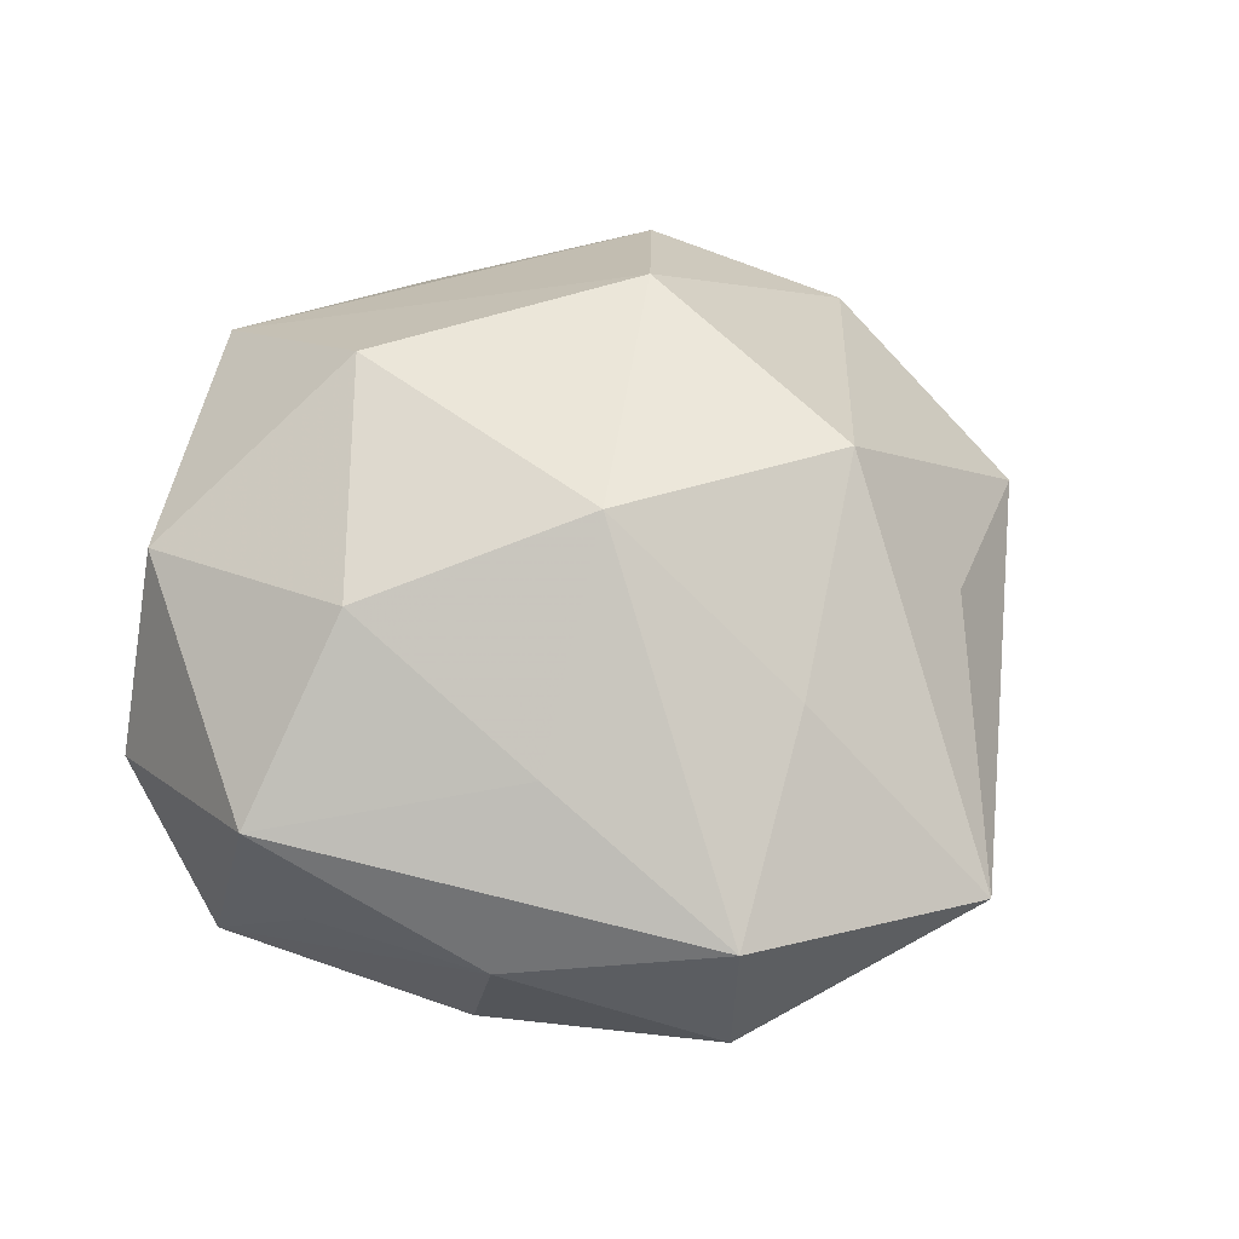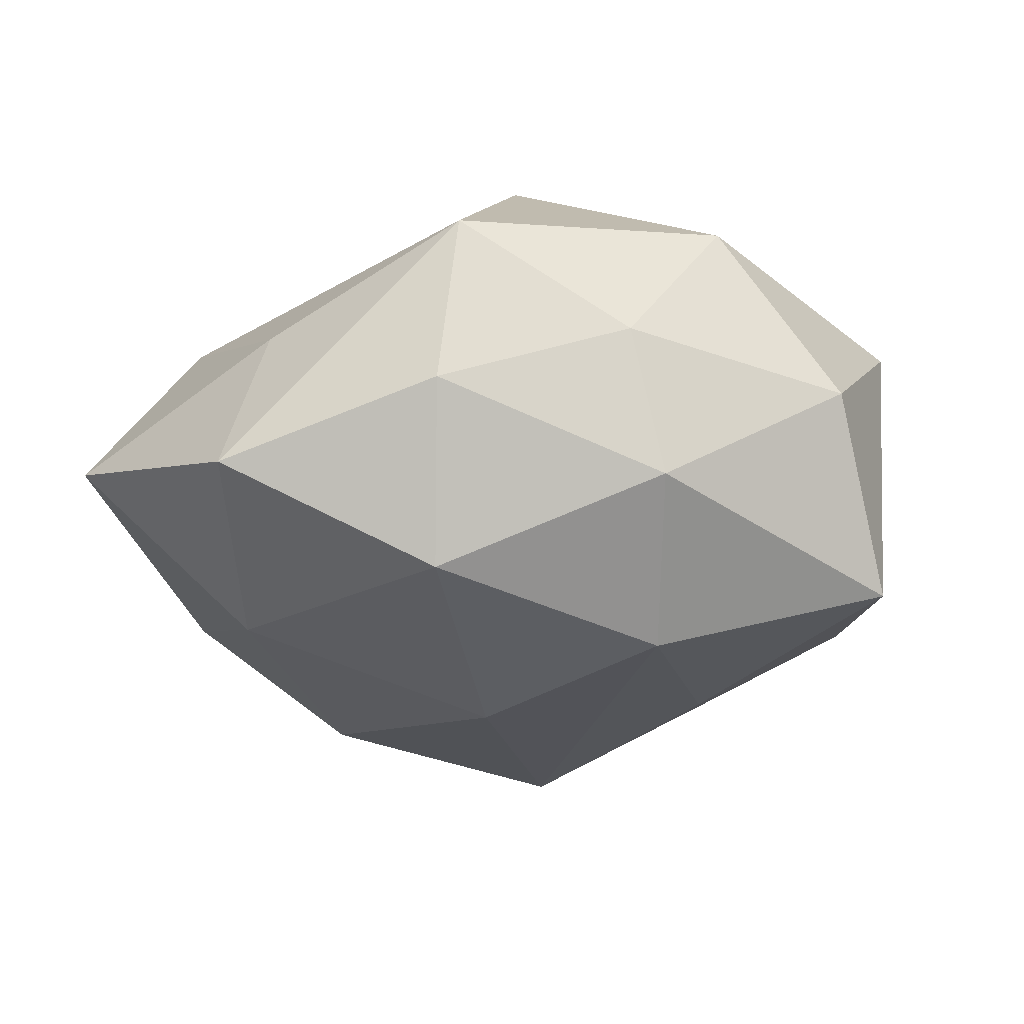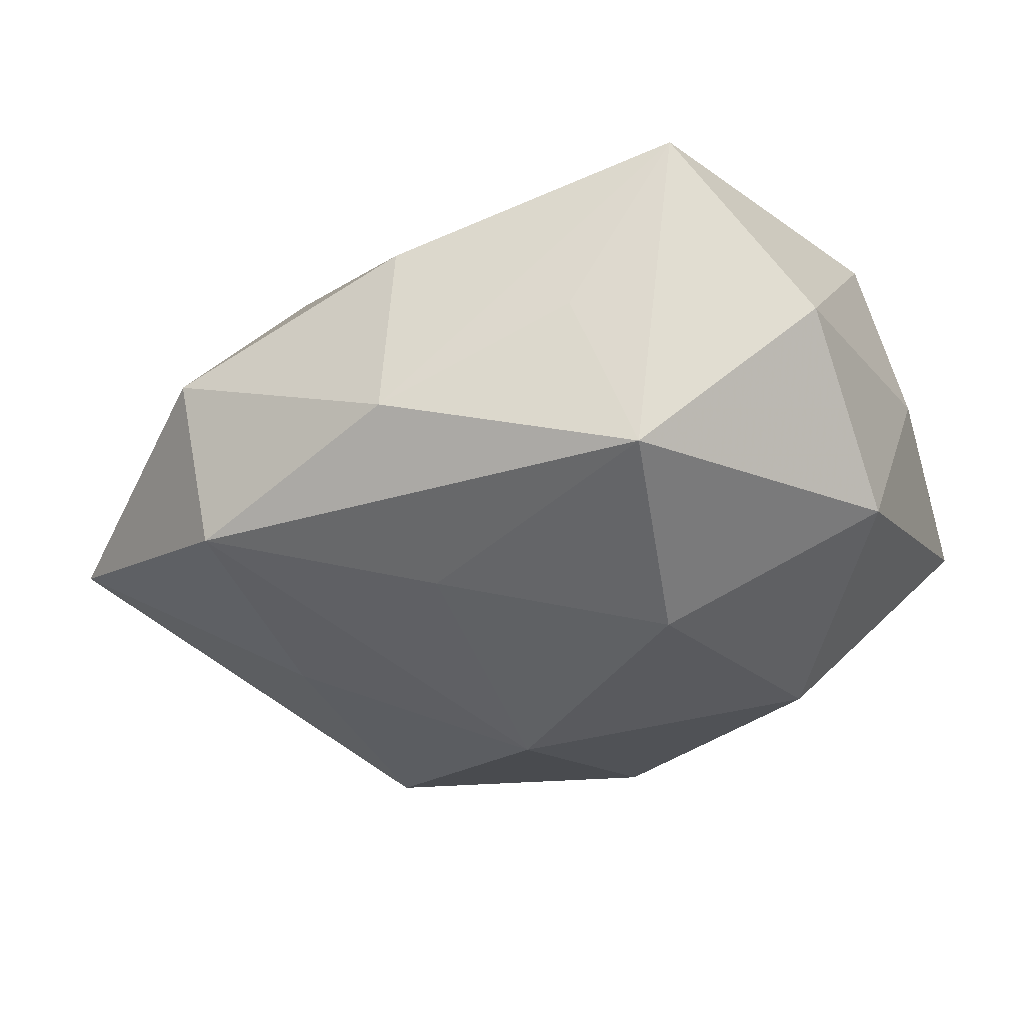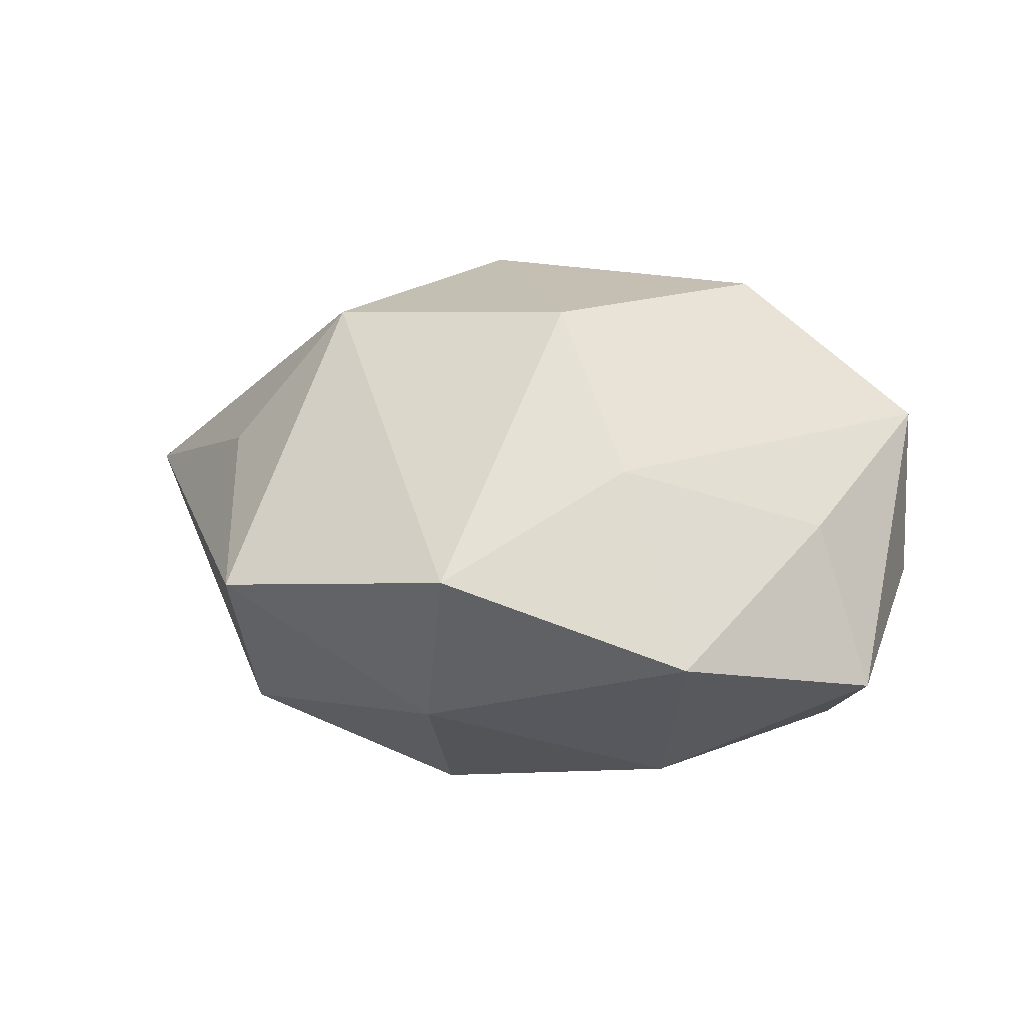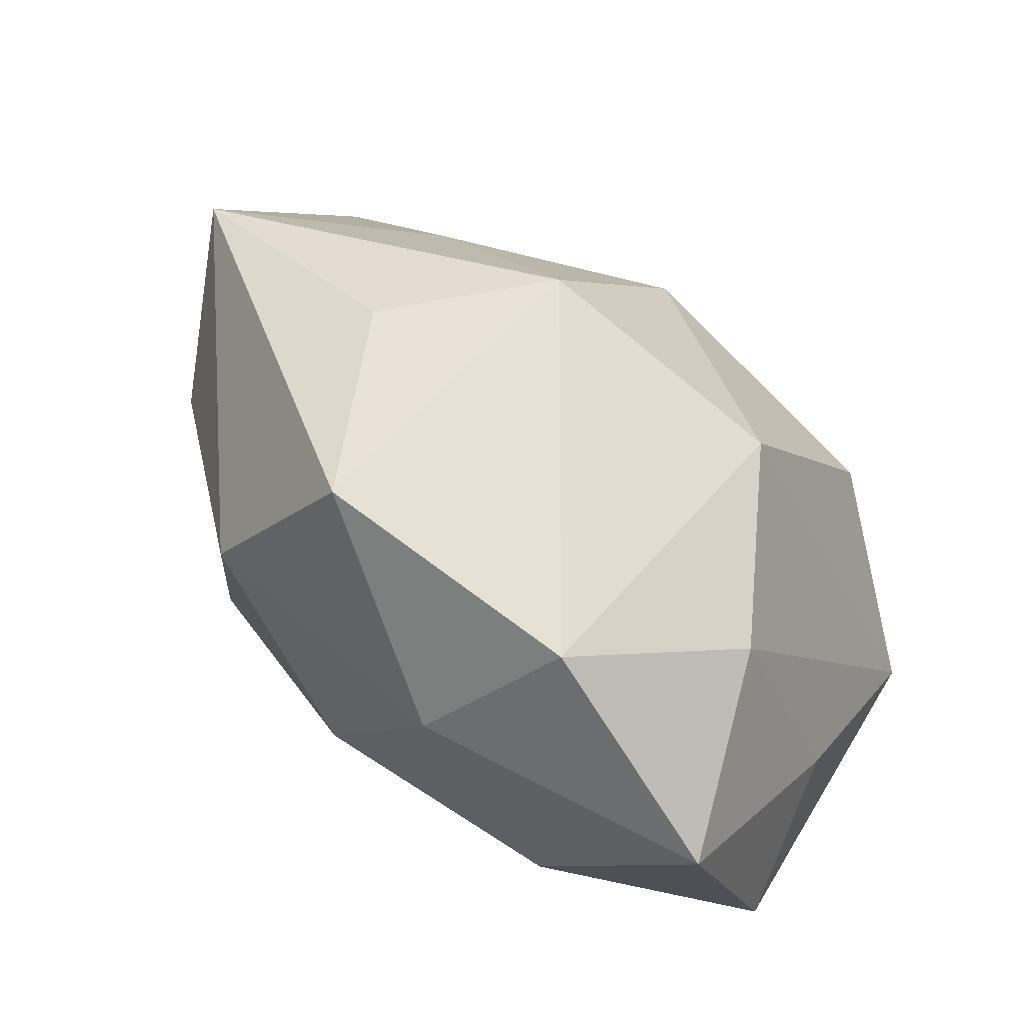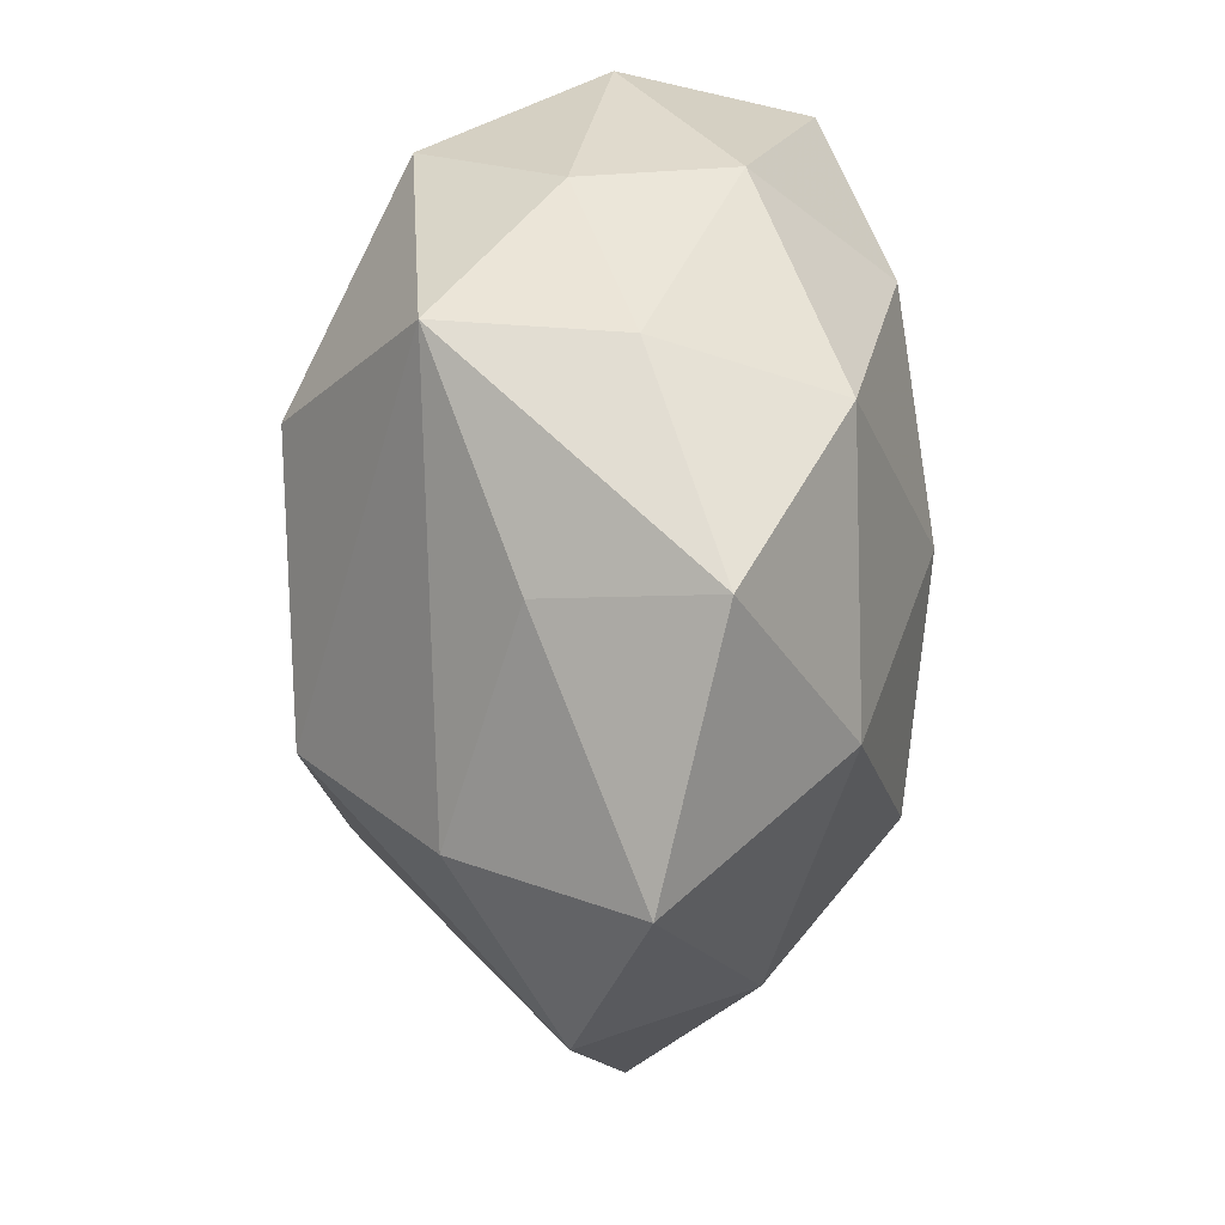
<metadata>
{"format":"obj","ext":"obj","renderer":"f3d","projection":"perspective","resolution":1024,"background":"white","views":[{"elev":57.3,"azim":-144.6,"up":"+Z"},{"elev":-22.2,"azim":98.8,"up":"+Z"},{"elev":68.8,"azim":-9.0,"up":"+Y"},{"elev":13.9,"azim":13.3,"up":"+Z"},{"elev":-71.2,"azim":-41.3,"up":"+Y"},{"elev":-29.0,"azim":92.2,"up":"+Y"}]}
</metadata>
<code>
v -0.01738 0.01305 -0.01309
v -0.0284 0.001655 -0.01001
v -0.0108 0.01797 0.01249
v -0.003177 0.01439 -0.01739
v 0.02416 -0.01545 0.004585
v -0.02664 0.01838 0.006862
v 0.02841 -0.01778 -0.007215
v -0.003658 -0.02791 -0.008666
v 0.0101 0.02956 -0.01366
v -0.02687 0.01904 -0.004989
v 0.0128 -0.01937 -0.0147
v 0.02407 -0.002415 -0.01468
v -0.02391 -0.01237 0.008497
v 0.003782 0.03071 0.009077
v -0.01508 -0.01138 0.01909
v -0.01966 -0.02765 0.0004039
v -0.02159 0.003844 0.01326
v -0.021 -0.01669 -0.01205
v 0.02658 0.01234 0.002196
v -0.01022 0.02573 -0.009752
v 0.0182 0.02731 -0.0002757
v 0.01067 -0.02507 0.01029
v -0.005083 -0.01581 -0.01805
v -0.00563 0.003721 0.02164
v 0.01663 -0.03214 -0.002423
v -0.01562 -0.0003835 -0.02035
v 0.01447 0.01267 -0.01823
v -0.03682 0.003687 0.002852
v 0.02985 -0.001387 -0.00222
v 0.005009 0.01735 0.01791
v -0.001263 -0.03287 0.003159
v 0.003673 -0.01475 0.02026
v 0.02122 0.01865 0.01228
v 0.01564 0.002156 0.02049
v -0.01305 0.02679 0.001991
v 0.001049 0.02908 -0.002545
v 0.02961 8.152e-05 0.01054
v 0.005315 -0.001795 -0.02034
v 0.02446 0.01445 -0.008591
f 12 7 11
f 11 7 25
f 27 39 12
f 9 39 27
f 25 7 5
f 5 7 37
f 37 7 29
f 29 7 12
f 12 39 29
f 18 16 28
f 13 15 28
f 28 16 13
f 13 16 15
f 15 16 31
f 26 27 38
f 12 11 38
f 38 27 12
f 9 27 4
f 4 27 26
f 15 31 32
f 21 39 9
f 9 14 21
f 2 18 28
f 26 18 2
f 23 18 26
f 26 38 23
f 23 38 11
f 22 5 37
f 37 32 22
f 25 5 22
f 22 31 25
f 22 32 31
f 34 32 37
f 39 21 19
f 37 29 19
f 19 29 39
f 14 6 3
f 28 6 10
f 10 2 28
f 10 1 26
f 26 2 10
f 8 11 25
f 8 23 11
f 25 31 8
f 8 31 16
f 16 18 8
f 18 23 8
f 33 34 37
f 33 21 14
f 37 19 33
f 33 19 21
f 15 32 24
f 32 34 24
f 24 3 6
f 35 6 14
f 35 10 6
f 15 24 17
f 17 24 6
f 28 15 17
f 17 6 28
f 14 3 30
f 3 24 30
f 30 24 34
f 30 33 14
f 34 33 30
f 36 14 9
f 9 35 36
f 36 35 14
f 20 35 9
f 10 35 20
f 1 10 20
f 9 4 20
f 26 1 20
f 20 4 26

</code>
